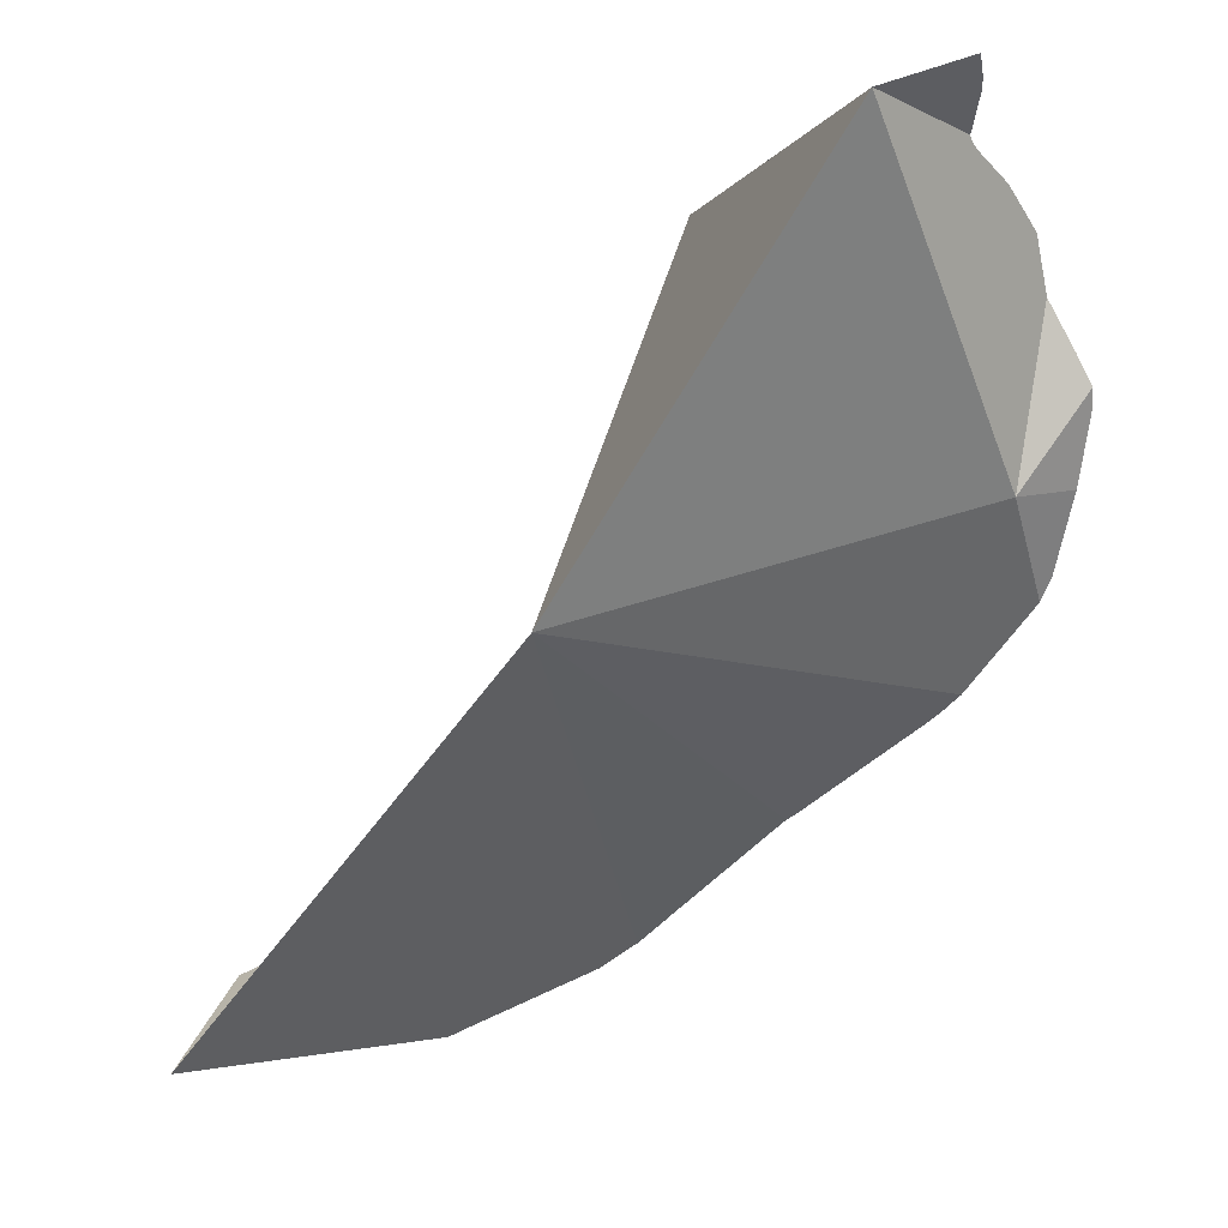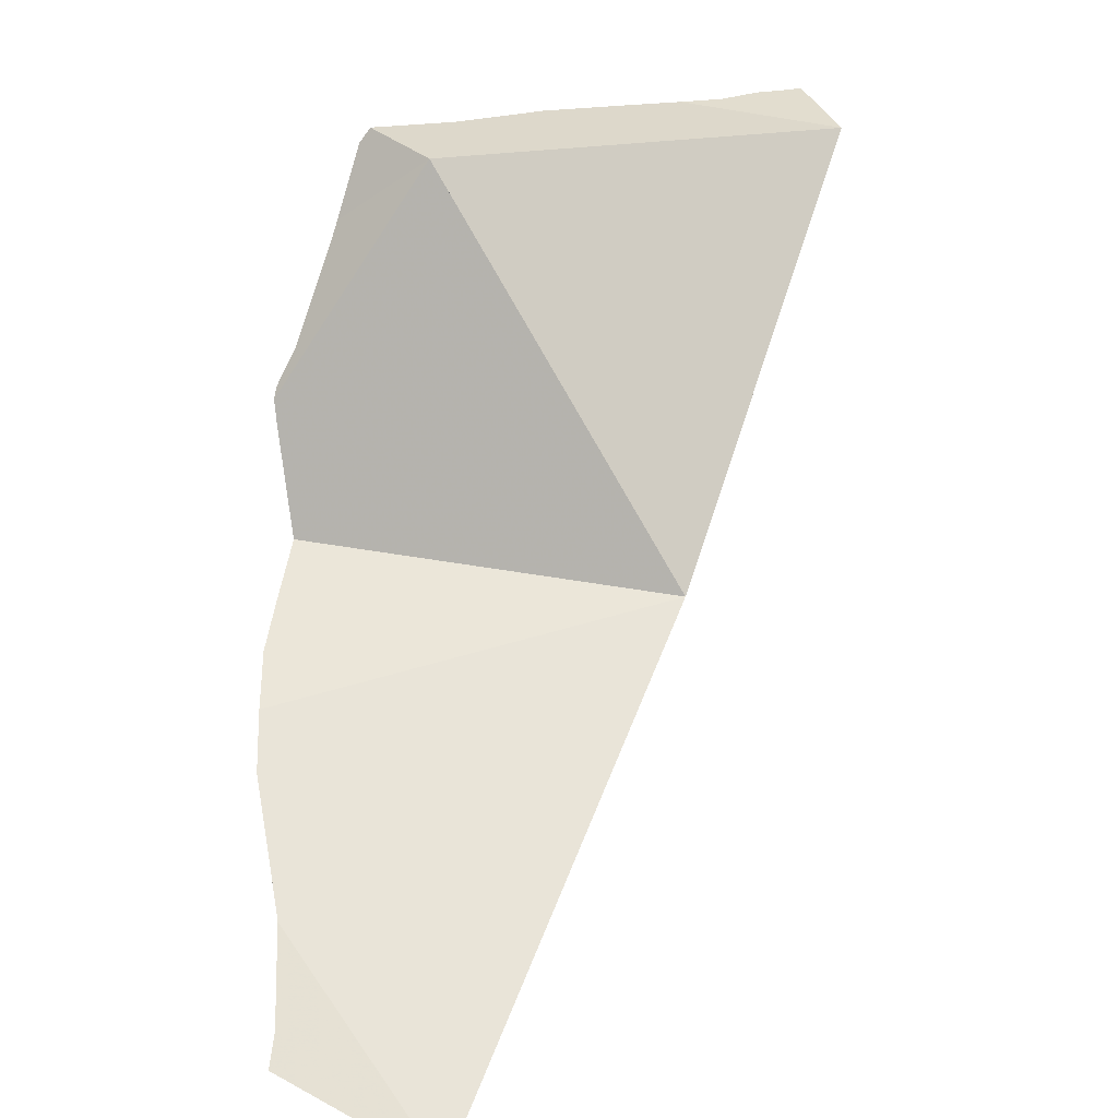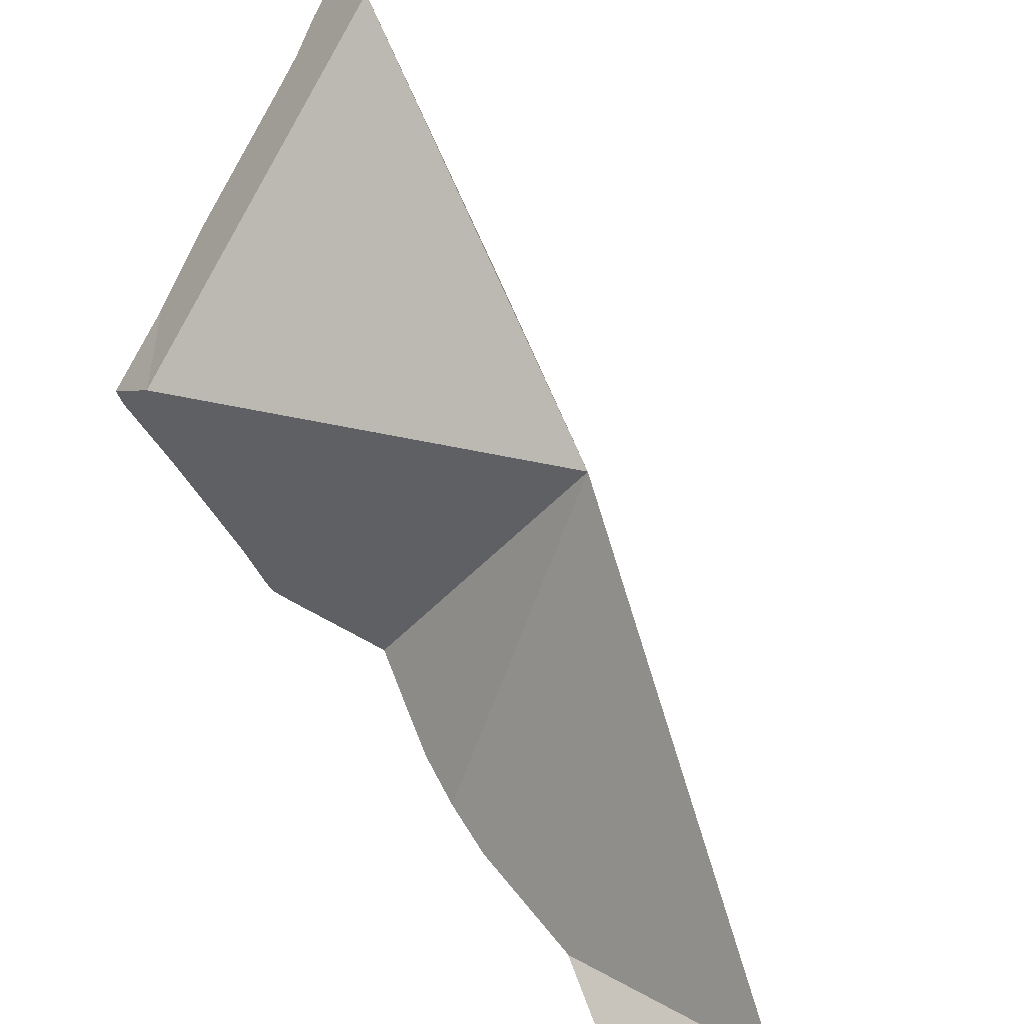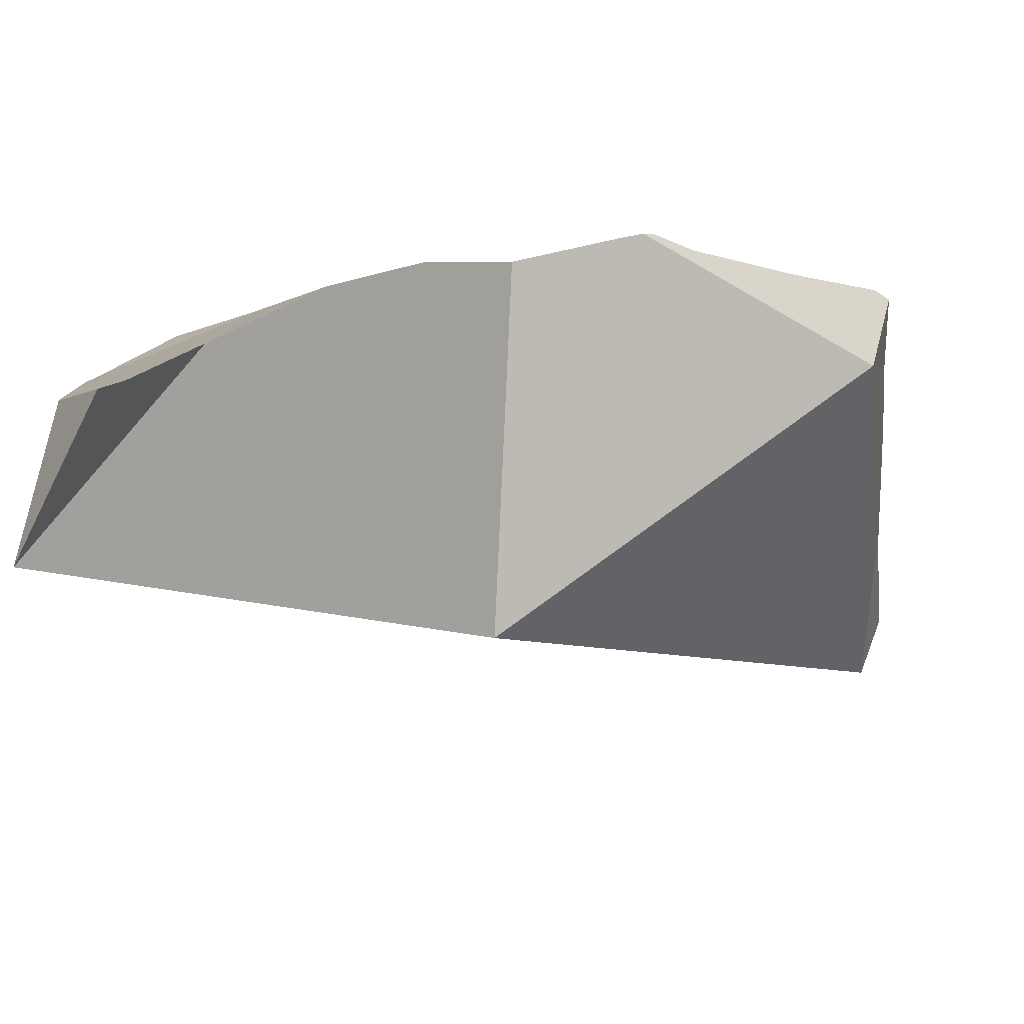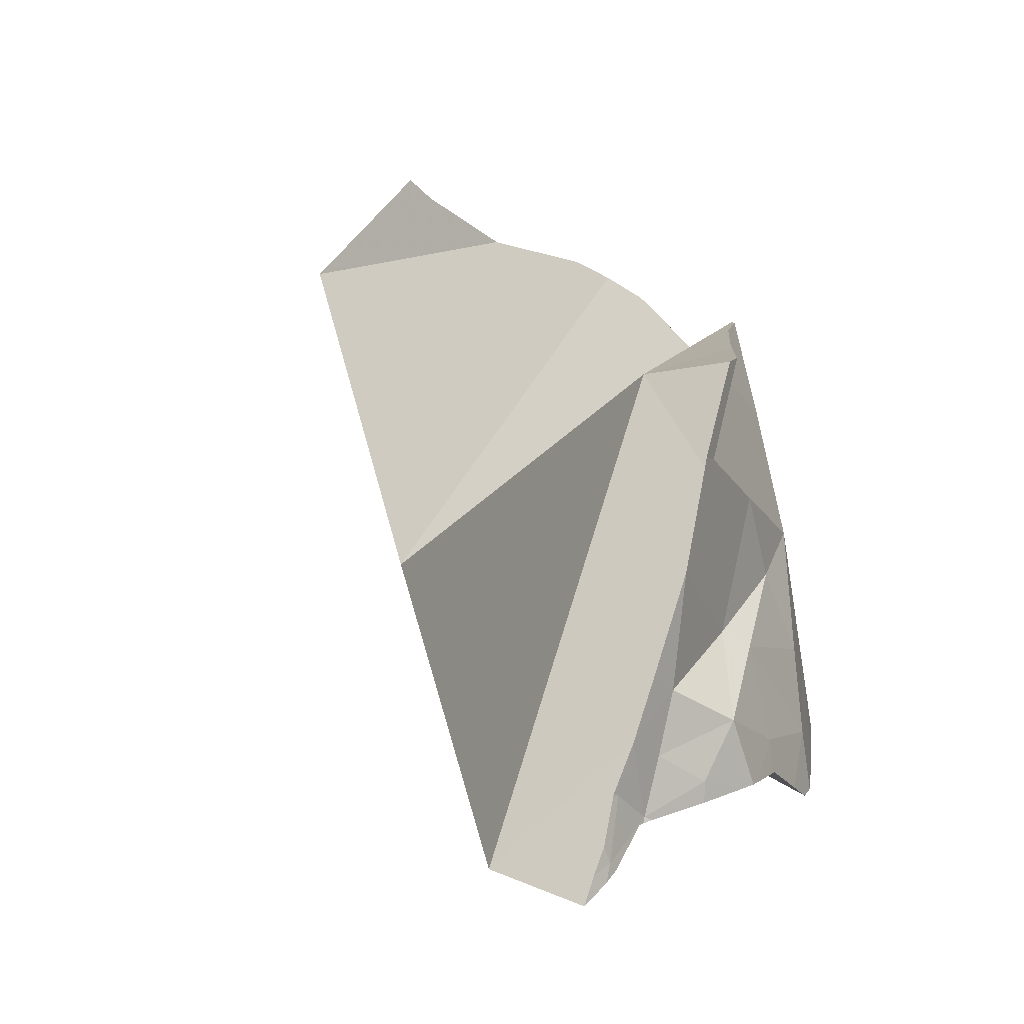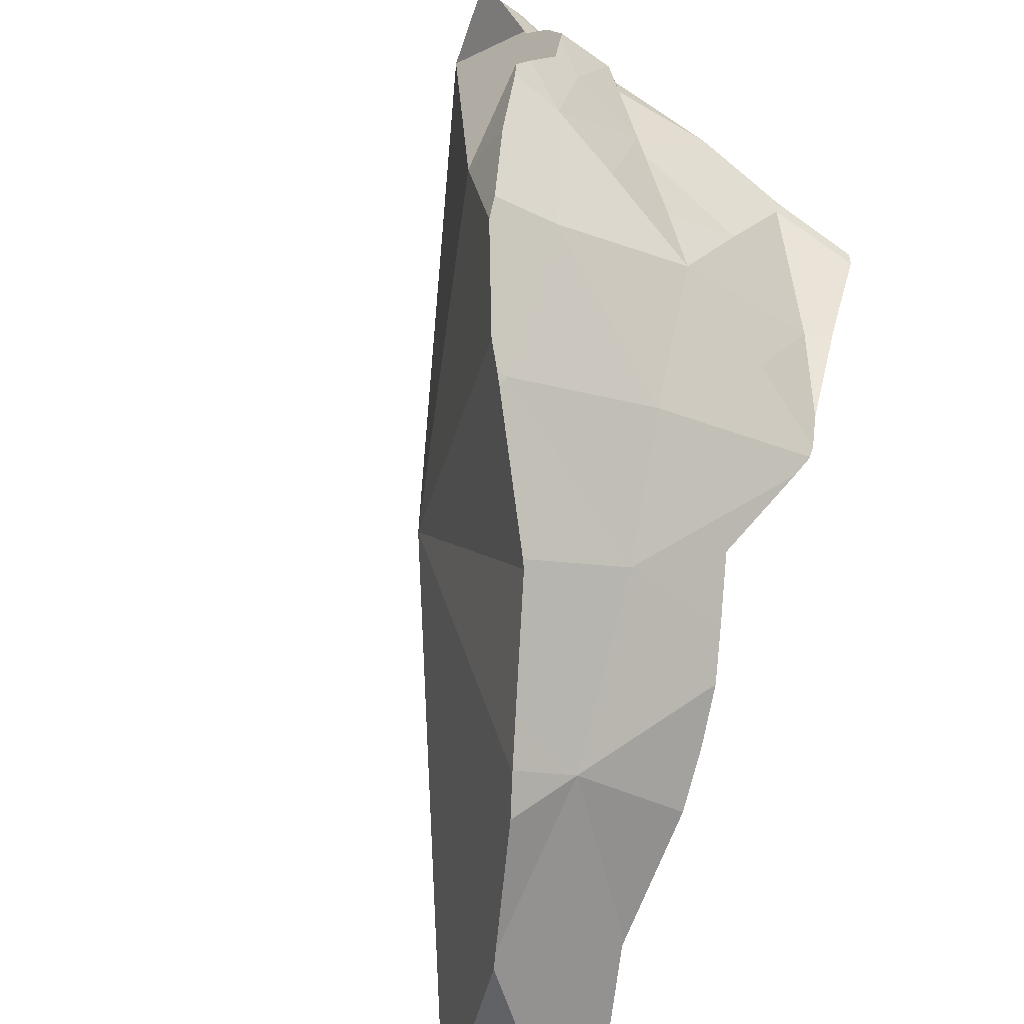
<metadata>
{"format":"obj","ext":"obj","renderer":"f3d","projection":"perspective","resolution":1024,"background":"white","views":[{"elev":-4.6,"azim":87.1,"up":"+Z"},{"elev":15.7,"azim":-14.9,"up":"+Z"},{"elev":-66.0,"azim":58.9,"up":"+Y"},{"elev":-59.6,"azim":-86.4,"up":"+Y"},{"elev":78.9,"azim":120.7,"up":"+Z"},{"elev":47.0,"azim":-144.7,"up":"+Y"}]}
</metadata>
<code>
v -0.1915 0.1091 0.1602
v -0.1901 0.1135 0.1623
v -0.1876 0.1261 0.1688
v -0.1875 0.1266 0.1693
v -0.1875 0.1388 0.181
v -0.1862 0.1442 0.1864
v -0.1854 0.1191 0.1541
v -0.1849 0.1199 0.1536
v -0.1847 0.1498 0.1913
v -0.1826 0.1355 0.1642
v -0.1824 0.1544 0.1955
v -0.1806 0.1633 0.217
v -0.1806 0.1634 0.2172
v -0.1804 0.1628 0.2141
v -0.1802 0.1637 0.2184
v -0.18 0.1335 0.1537
v -0.1796 0.1353 0.1546
v -0.1794 0.1442 0.1641
v -0.1793 0.1505 0.1708
v -0.1793 0.1604 0.2011
v -0.1778 0.1638 0.223
v -0.1774 0.1505 0.1638
v -0.1767 0.1505 0.1616
v -0.175 0.1546 0.1644
v -0.1749 0.103 0.15
v -0.1749 0.1548 0.1646
v -0.1742 0.1644 0.1918
v -0.1736 0.1645 0.1895
v -0.1733 0.165 0.1902
v -0.1731 0.1656 0.2349
v -0.1729 0.1653 0.1895
v -0.1725 0.1594 0.1685
v -0.1723 0.166 0.2369
v -0.1717 0.1714 0.2196
v -0.1705 0.1662 0.2323
v -0.1704 0.1675 0.1848
v -0.1693 0.1675 0.2454
v -0.1686 0.167 0.2344
v -0.1683 0.1682 0.2323
v -0.1681 0.1671 0.2471
v -0.1678 0.1705 0.2287
v -0.1675 0.1749 0.2036
v -0.1672 0.1755 0.2196
v -0.1671 0.1737 0.2235
v -0.1669 0.1705 0.178
v -0.1668 0.1709 0.1792
v -0.1664 0.1713 0.1785
v -0.1656 0.1738 0.1896
v -0.1654 0.177 0.2088
v -0.1648 0.1773 0.2002
v -0.1647 0.1777 0.2043
v -0.1644 0.1778 0.2026
v -0.1629 0.1597 0.2443
v -0.1608 0.1813 0.2197
v -0.1603 0.1695 0.2471
v -0.1595 0.176 0.2326
v -0.1584 0.1709 0.245
v -0.1578 0.1702 0.2471
v -0.1567 0.1706 0.2471
v -0.1564 0.1846 0.1897
v -0.1564 0.1844 0.1882
v -0.1553 0.1857 0.1893
v -0.1543 0.1819 0.2256
v -0.1541 0.1868 0.1903
v -0.1533 0.1877 0.1911
v -0.1506 0.1911 0.2076
v -0.1494 0.189 0.2206
v -0.1464 0.1948 0.2004
v -0.146 0.1745 0.2476
v -0.1459 0.1745 0.2476
v -0.1459 0.1745 0.2476
v -0.1459 0.1745 0.2476
v -0.1454 0.1959 0.2029
v -0.145 0.1843 0.2329
v -0.1445 0.1809 0.2346
v -0.1416 0.1945 0.2209
v -0.1404 0.1975 0.2114
v -0.1395 0.1977 0.2131
v -0.1378 0.1418 0.1964
v -0.1375 0.1913 0.2309
v -0.1365 0.1985 0.2194
v -0.1364 0.1905 0.2101
v -0.136 0.1866 0.24
v -0.1353 0.1982 0.2212
v -0.1351 0.1966 0.2246
v -0.1349 0.1795 0.2444
v -0.1347 0.1936 0.2302
v -0.1347 0.1772 0.2477
v -0.1344 0.1934 0.2308
v -0.1323 0.1923 0.2349
v -0.1316 0.192 0.2361
v -0.1305 0.1912 0.237
v -0.1287 0.1872 0.2406
v -0.1283 0.1817 0.2434
v -0.1277 0.1787 0.2477
v -0.1276 0.1787 0.2477
v -0.1276 0.1788 0.2477
v -0.1275 0.1788 0.2477
v -0.1273 0.1788 0.2477
v -0.1268 0.1883 0.2399
v -0.1222 0.1845 0.2422
v -0.1222 0.1801 0.2472
v -0.122 0.1836 0.2427
v -0.1219 0.1797 0.2478
v -0.1214 0.1838 0.2428
v -0.121 0.1836 0.2433
v -0.1209 0.18 0.2479
v -0.1168 0.1815 0.2483
v -0.1157 0.1829 0.2472
v -0.1155 0.1838 0.2463
v -0.1138 0.1836 0.2471
v -0.1137 0.1821 0.2484
v -0.1106 0.1828 0.2485
v -0.109 0.1724 0.2447
f 37 33 53
f 37 57 33
f 38 53 33
f 33 57 38
f 40 37 53
f 40 55 37
f 55 57 37
f 39 53 38
f 56 39 38
f 56 38 57
f 41 53 39
f 41 39 56
f 53 55 40
f 41 44 53
f 44 41 54
f 54 41 56
f 43 44 54
f 44 43 79
f 43 54 49
f 43 49 79
f 44 79 53
f 45 46 47
f 45 79 46
f 45 47 79
f 47 46 61
f 46 48 61
f 46 79 48
f 47 61 79
f 60 48 50
f 48 79 50
f 61 48 60
f 51 49 66
f 49 51 79
f 49 54 66
f 52 66 50
f 50 79 52
f 66 60 50
f 66 52 51
f 52 79 51
f 53 58 55
f 53 59 58
f 69 59 53
f 72 69 53
f 53 88 72
f 114 53 79
f 53 114 88
f 56 63 54
f 54 63 67
f 67 66 54
f 57 55 58
f 57 69 56
f 63 56 75
f 56 69 70
f 75 56 70
f 58 59 57
f 59 69 57
f 62 61 60
f 64 62 60
f 65 64 60
f 68 65 60
f 66 68 60
f 61 62 64
f 61 64 79
f 74 67 63
f 63 75 74
f 64 65 79
f 82 65 68
f 82 79 65
f 76 66 67
f 66 73 68
f 73 66 77
f 78 66 76
f 77 66 78
f 76 67 74
f 77 68 73
f 82 68 77
f 69 72 70
f 70 72 71
f 71 75 70
f 71 72 75
f 72 86 75
f 72 88 86
f 74 75 83
f 76 74 80
f 80 74 83
f 75 86 83
f 81 78 76
f 80 85 76
f 76 84 81
f 76 85 84
f 82 77 78
f 82 78 81
f 114 79 82
f 83 90 80
f 80 87 85
f 80 89 87
f 80 90 89
f 82 81 84
f 82 84 85
f 82 85 87
f 82 87 114
f 83 86 94
f 83 91 90
f 93 91 83
f 83 94 93
f 95 86 88
f 95 94 86
f 114 87 89
f 88 114 95
f 114 89 90
f 92 90 91
f 114 90 92
f 93 92 91
f 100 92 93
f 114 92 100
f 93 94 103
f 93 103 100
f 95 96 94
f 97 94 96
f 103 94 97
f 95 98 96
f 114 98 95
f 96 98 97
f 97 98 103
f 98 99 103
f 99 98 114
f 99 102 103
f 104 102 99
f 104 99 114
f 100 103 101
f 114 100 101
f 101 103 105
f 101 105 114
f 103 102 109
f 107 102 104
f 109 102 107
f 103 106 105
f 103 109 106
f 107 104 114
f 105 106 114
f 106 109 110
f 111 106 110
f 113 106 111
f 114 106 113
f 109 107 108
f 114 108 107
f 112 109 108
f 114 112 108
f 110 109 111
f 111 109 112
f 113 111 112
f 114 113 112
f 10 17 8
f 79 10 8
f 8 17 16
f 25 8 16
f 79 8 25
f 10 18 17
f 18 10 79
f 79 16 17
f 25 16 79
f 23 17 18
f 17 23 79
f 23 18 22
f 22 18 79
f 24 23 22
f 24 22 79
f 23 24 79
f 12 15 13
f 12 13 42
f 14 12 42
f 12 14 79
f 12 21 15
f 53 21 12
f 12 79 53
f 34 13 15
f 34 42 13
f 20 14 27
f 20 79 14
f 14 42 27
f 15 21 34
f 79 20 27
f 35 21 30
f 53 30 21
f 21 35 34
f 27 42 29
f 29 79 27
f 48 31 29
f 31 79 29
f 50 29 42
f 50 48 29
f 30 33 38
f 53 33 30
f 30 38 35
f 36 31 48
f 79 31 36
f 38 33 53
f 34 35 41
f 44 34 41
f 34 49 42
f 34 44 43
f 34 43 49
f 39 35 38
f 41 35 39
f 45 36 46
f 79 36 45
f 48 46 36
f 39 38 53
f 41 39 53
f 44 41 53
f 42 49 51
f 52 50 42
f 51 52 42
f 79 43 44
f 79 49 43
f 79 44 53
f 79 45 46
f 79 46 48
f 79 48 50
f 79 51 49
f 79 50 52
f 79 52 51
f 7 1 2
f 25 2 1
f 1 7 25
f 2 3 10
f 25 3 2
f 10 7 2
f 3 6 4
f 19 3 4
f 6 3 25
f 10 3 18
f 19 18 3
f 4 6 5
f 19 4 5
f 5 6 19
f 6 11 9
f 6 9 19
f 6 20 11
f 79 20 6
f 79 6 25
f 10 8 7
f 7 8 25
f 8 10 79
f 25 8 79
f 11 28 9
f 28 19 9
f 79 10 18
f 11 20 27
f 11 27 28
f 18 19 22
f 79 18 22
f 26 22 19
f 32 26 19
f 19 28 36
f 19 45 32
f 45 19 36
f 27 20 79
f 26 24 22
f 79 22 24
f 24 26 79
f 26 32 79
f 27 29 28
f 29 27 79
f 31 28 29
f 28 31 36
f 31 29 79
f 36 31 79
f 32 45 79
f 45 36 79

</code>
